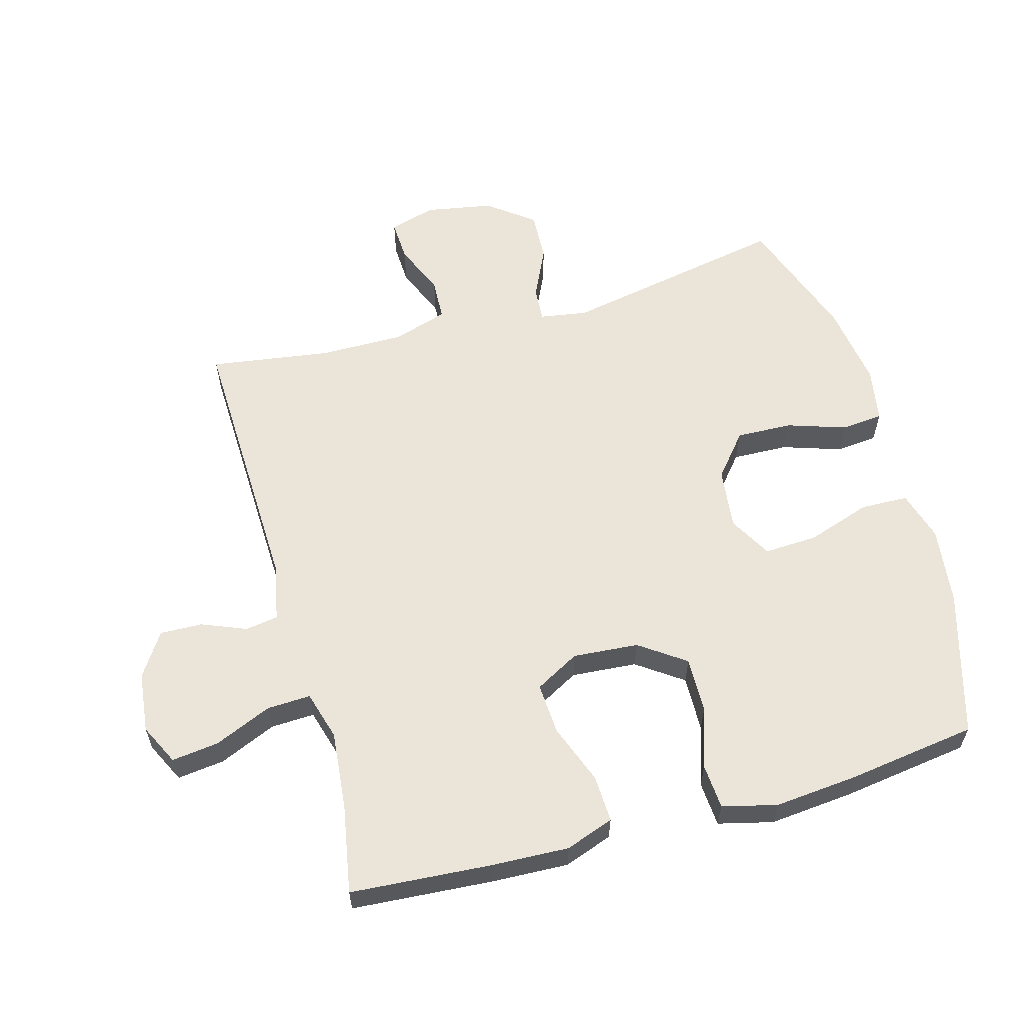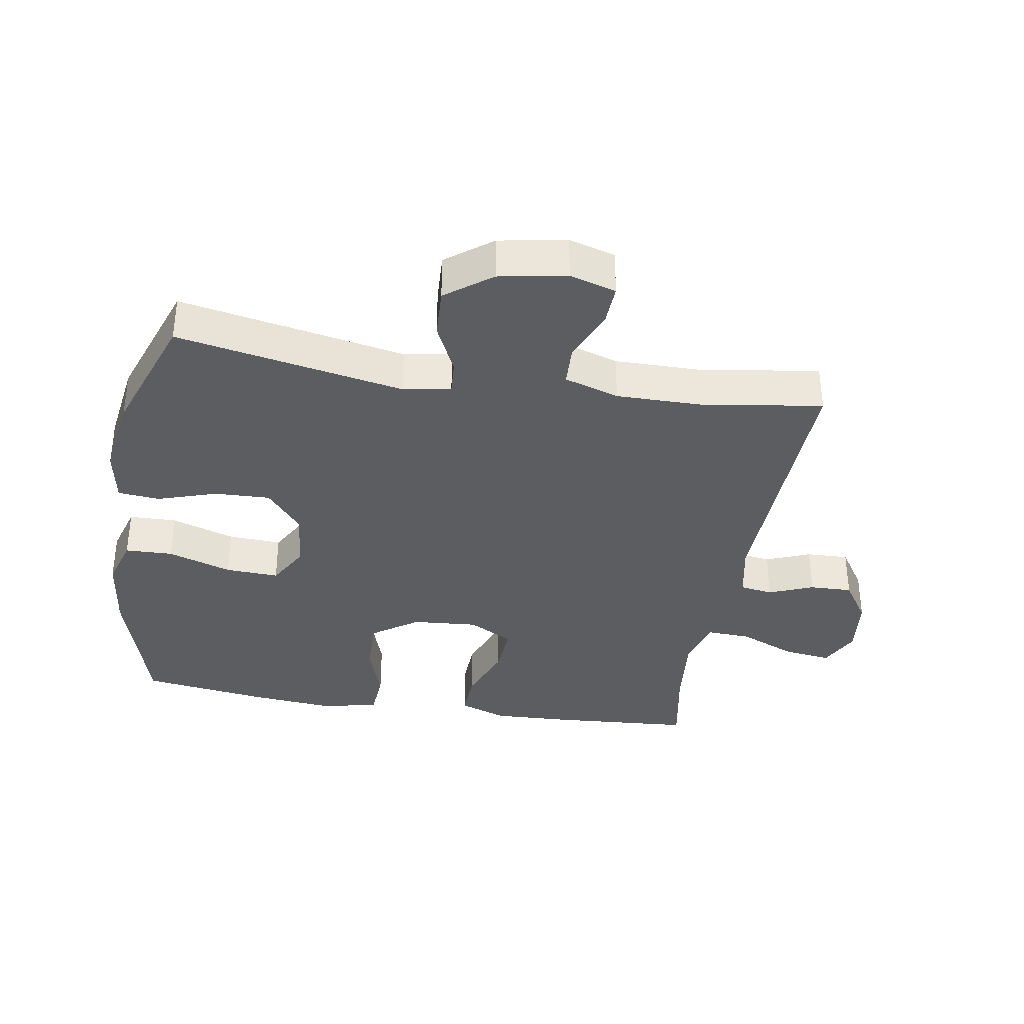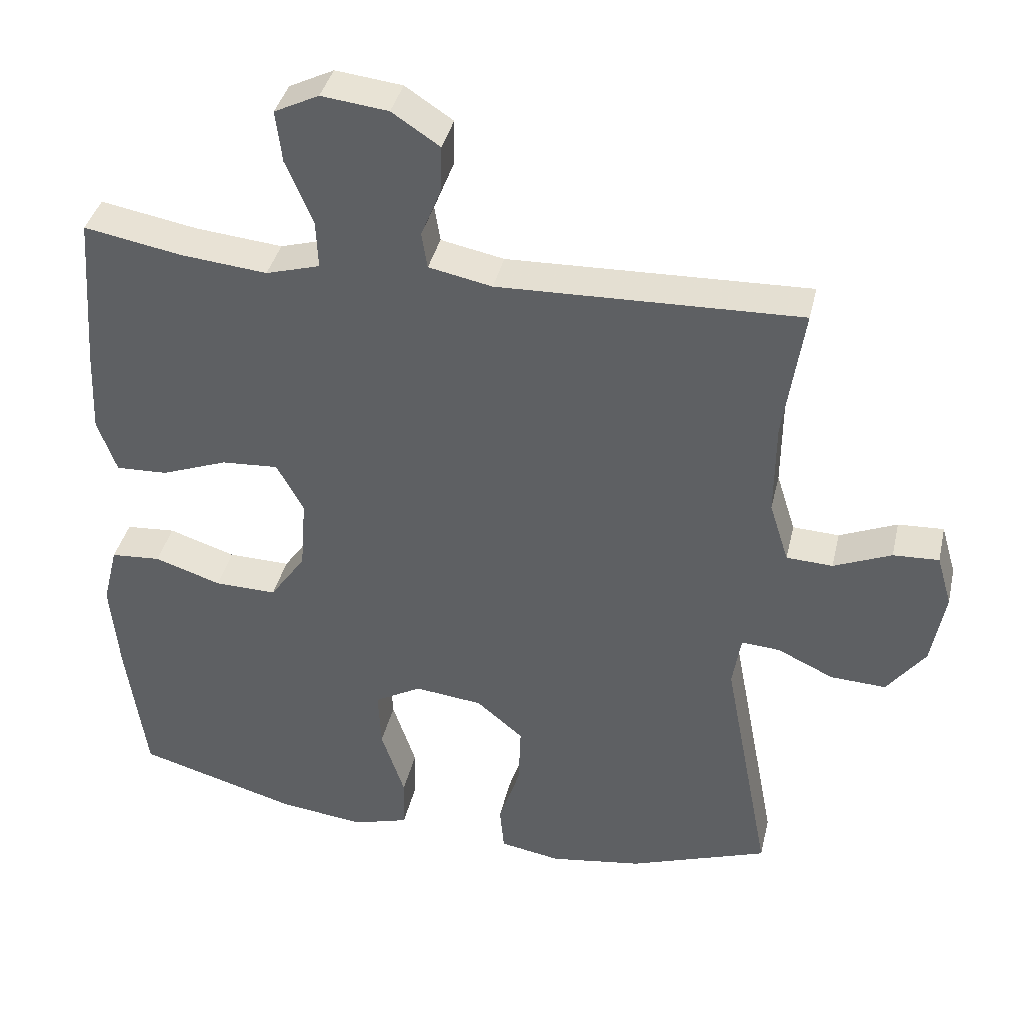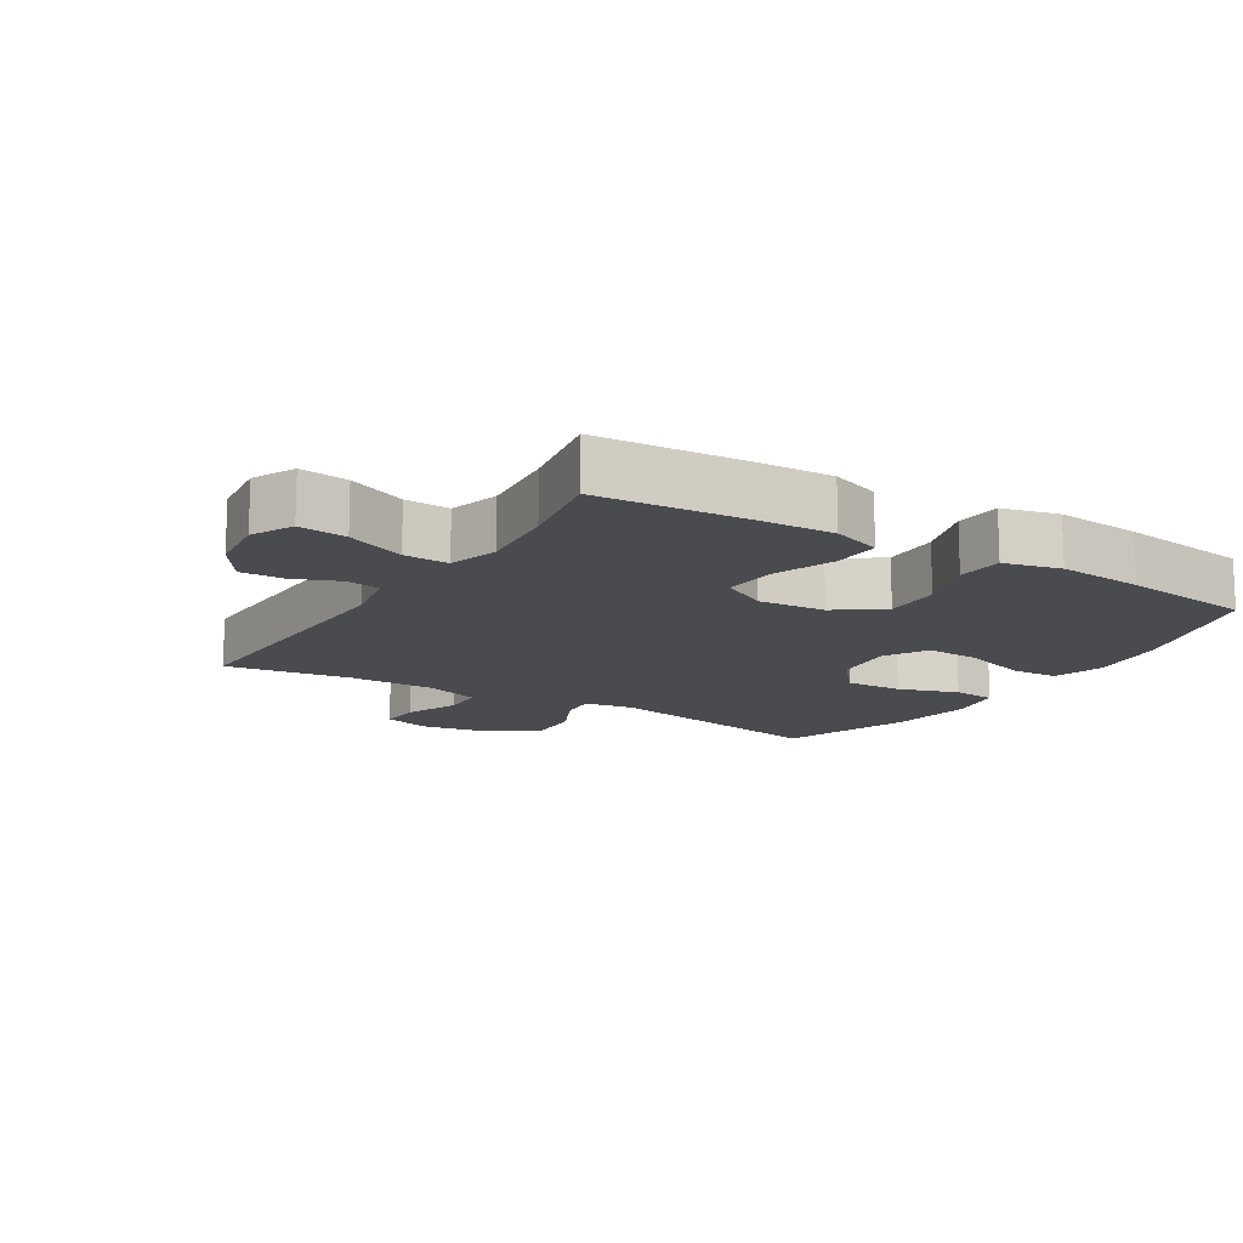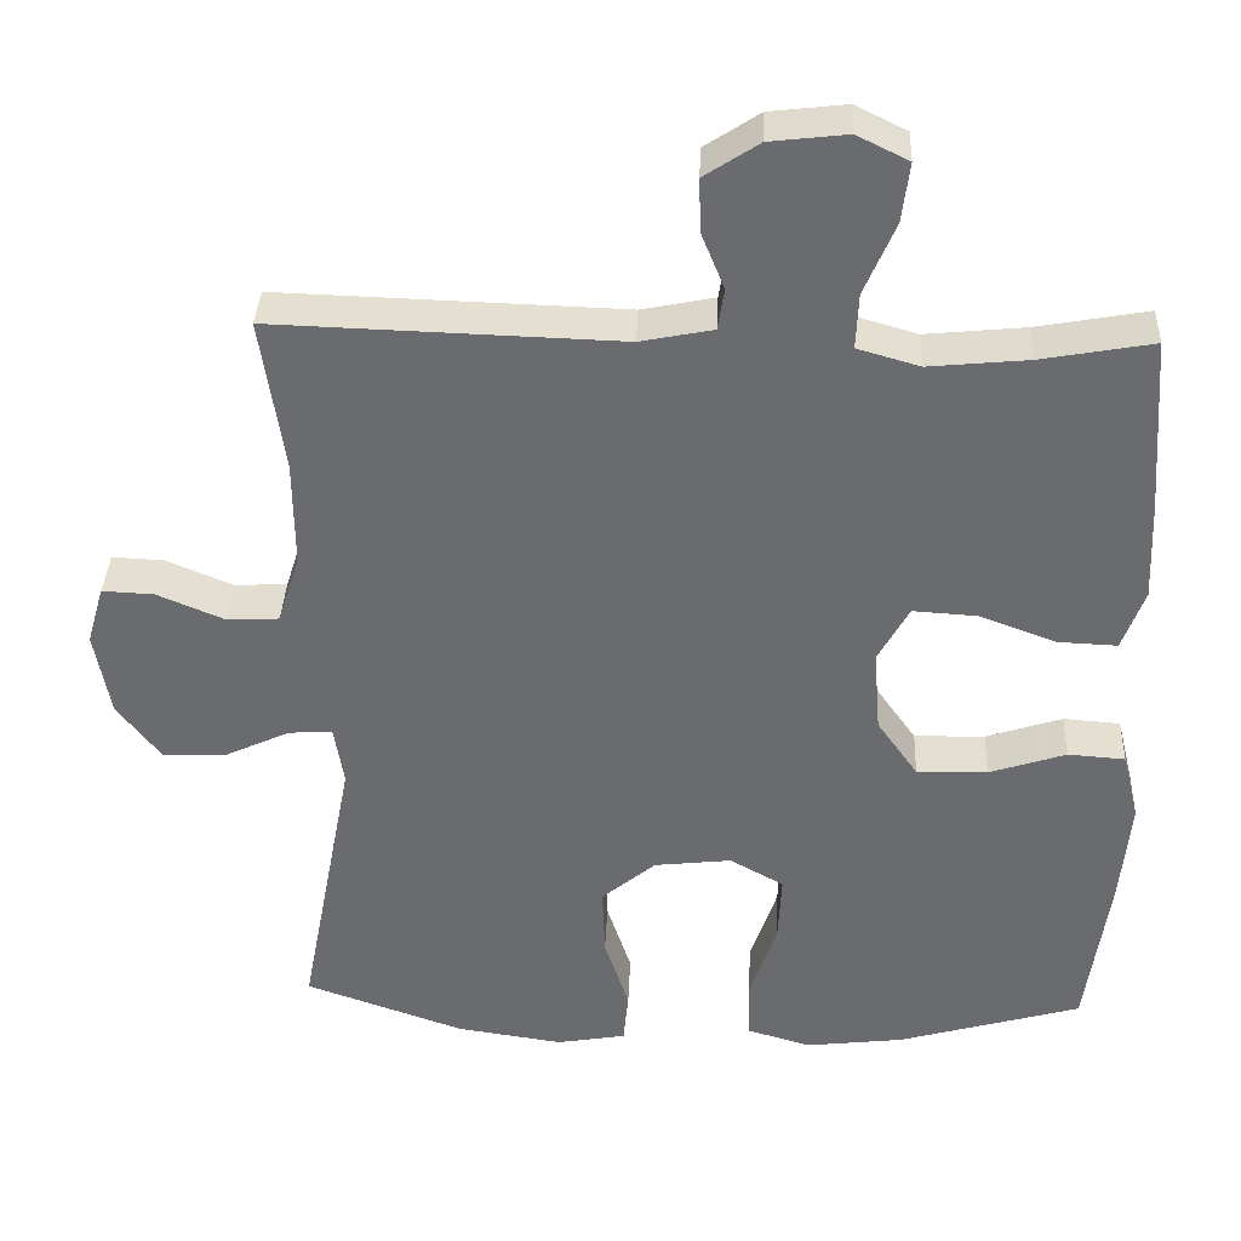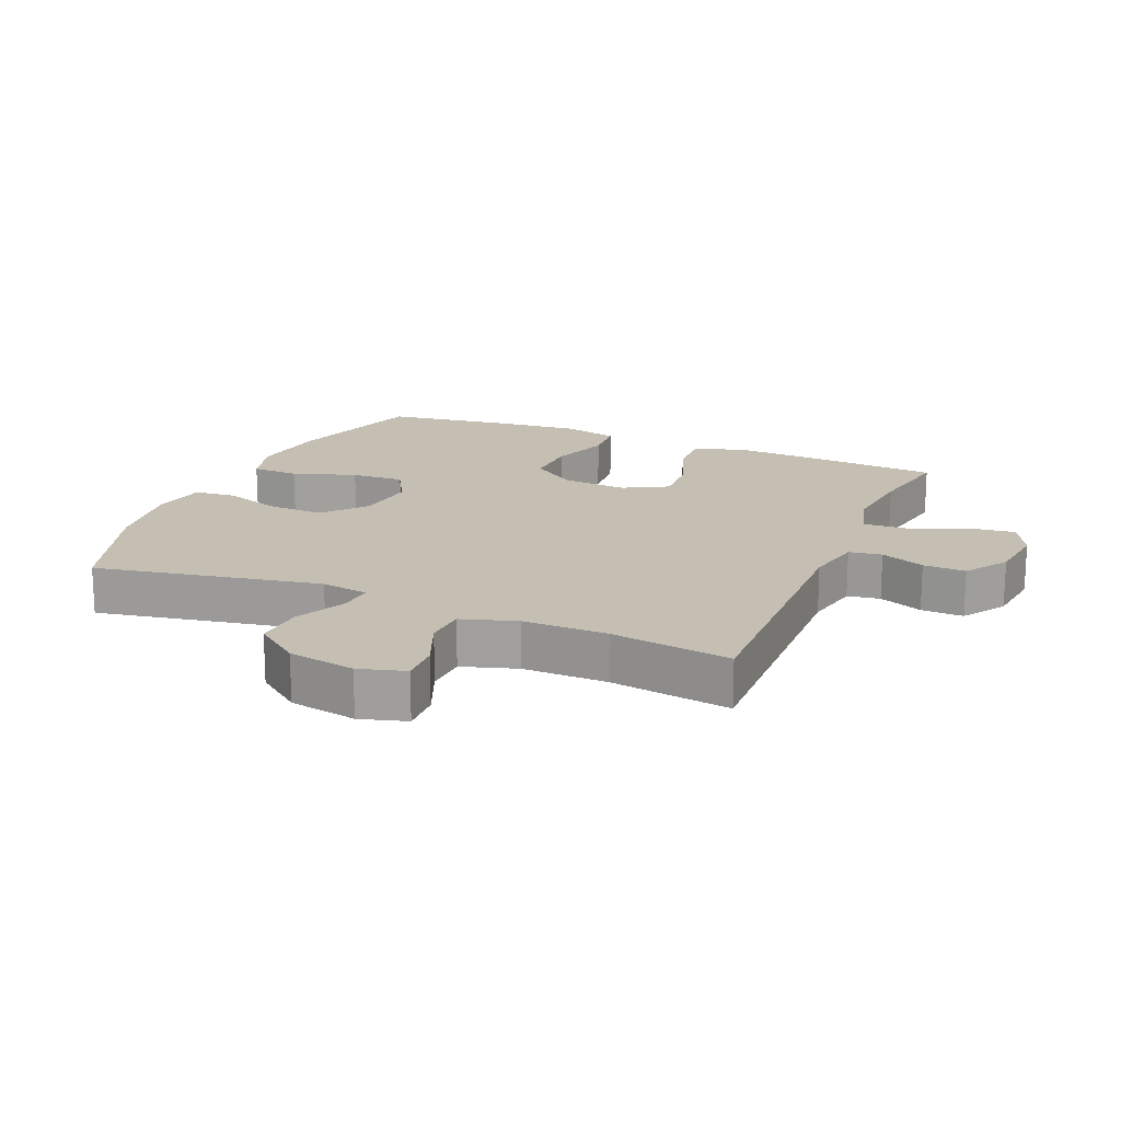
<metadata>
{"format":"obj","ext":"obj","renderer":"f3d","projection":"perspective","resolution":1024,"background":"white","views":[{"elev":59.6,"azim":74.4,"up":"+Y"},{"elev":-35.7,"azim":-99.5,"up":"+Y"},{"elev":38.4,"azim":-167.2,"up":"+Z"},{"elev":-14.0,"azim":58.3,"up":"+Y"},{"elev":36.3,"azim":2.4,"up":"+Z"},{"elev":17.6,"azim":-66.9,"up":"+Y"}]}
</metadata>
<code>
v -0.5 0.07 0.5
v -0.076 0.07 0.487
v 0.013 0.07 0.505
v 0.021 0.07 0.556
v -0.007 0.07 0.625
v -0.009 0.07 0.691
v 0.058 0.07 0.735
v 0.152 0.07 0.746
v 0.215 0.07 0.715
v 0.206 0.07 0.642
v 0.168 0.07 0.553
v 0.165 0.07 0.485
v 0.241 0.07 0.463
v 0.363 0.07 0.475
v 0.5 0.07 0.5
v 0.516 0.07 0.28
v 0.521 0.07 0.161
v 0.494 0.07 0.086
v 0.421 0.07 0.089
v 0.328 0.07 0.124
v 0.248 0.07 0.129
v 0.21 0.07 0.06
v 0.218 0.07 -0.042
v 0.268 0.07 -0.113
v 0.355 0.07 -0.111
v 0.449 0.07 -0.08
v 0.519 0.07 -0.085
v 0.54 0.07 -0.17
v 0.528 0.07 -0.3
v 0.5 0.07 -0.5
v 0.275 0.07 -0.565
v 0.154 0.07 -0.58
v 0.076 0.07 -0.557
v 0.074 0.07 -0.483
v 0.107 0.07 -0.384
v 0.111 0.07 -0.301
v 0.045 0.07 -0.264
v -0.05 0.07 -0.275
v -0.116 0.07 -0.33
v -0.113 0.07 -0.417
v -0.083 0.07 -0.508
v -0.089 0.07 -0.573
v -0.174 0.07 -0.588
v -0.304 0.07 -0.569
v -0.5 0.07 -0.5
v -0.433 0.07 -0.148
v -0.445 0.07 -0.074
v -0.499 0.07 -0.078
v -0.578 0.07 -0.115
v -0.656 0.07 -0.119
v -0.71 0.07 -0.048
v -0.729 0.07 0.057
v -0.708 0.07 0.129
v -0.644 0.07 0.126
v -0.563 0.07 0.092
v -0.498 0.07 0.095
v -0.471 0.07 0.18
v -0.472 0.07 0.312
v -0.5 0 0.5
v -0.076 0 0.487
v 0.013 0 0.505
v 0.021 0 0.556
v -0.007 0 0.625
v -0.009 0 0.691
v 0.058 0 0.735
v 0.152 0 0.746
v 0.215 0 0.715
v 0.206 0 0.642
v 0.168 0 0.553
v 0.165 0 0.485
v 0.241 0 0.463
v 0.363 0 0.475
v 0.5 0 0.5
v 0.516 0 0.28
v 0.521 0 0.161
v 0.494 0 0.086
v 0.421 0 0.089
v 0.328 0 0.124
v 0.248 0 0.129
v 0.21 0 0.06
v 0.218 0 -0.042
v 0.268 0 -0.113
v 0.355 0 -0.111
v 0.449 0 -0.08
v 0.519 0 -0.085
v 0.54 0 -0.17
v 0.528 0 -0.3
v 0.5 0 -0.5
v 0.275 0 -0.565
v 0.154 0 -0.58
v 0.076 0 -0.557
v 0.074 0 -0.483
v 0.107 0 -0.384
v 0.111 0 -0.301
v 0.045 0 -0.264
v -0.05 0 -0.275
v -0.116 0 -0.33
v -0.113 0 -0.417
v -0.083 0 -0.508
v -0.089 0 -0.573
v -0.174 0 -0.588
v -0.304 0 -0.569
v -0.5 0 -0.5
v -0.433 0 -0.148
v -0.445 0 -0.074
v -0.499 0 -0.078
v -0.578 0 -0.115
v -0.656 0 -0.119
v -0.71 0 -0.048
v -0.729 0 0.057
v -0.708 0 0.129
v -0.644 0 0.126
v -0.563 0 0.092
v -0.498 0 0.095
v -0.471 0 0.18
v -0.472 0 0.312
f 52 53 54 55
f 52 55 56
f 51 52 56
f 48 49 50 51
f 47 48 51 56
f 43 44 45 46
f 43 46 47
f 40 41 42 43
f 39 40 43 47
f 38 39 47 56
f 32 33 34 35
f 32 35 36
f 31 32 36
f 30 31 36
f 29 30 36 37
f 25 26 27 28
f 24 25 28 29
f 17 18 19 20
f 17 20 21
f 14 15 16 17
f 13 14 17 21
f 12 13 21 22
f 8 9 10 11
f 8 11 12
f 7 8 12
f 4 5 6 7
f 3 4 7 12
f 2 3 12 22
f 58 1 2 22
f 37 38 56 57
f 24 29 37 57
f 23 24 57 58
f 22 23 58
f 113 112 111 110
f 114 113 110
f 114 110 109
f 109 108 107 106
f 114 109 106 105
f 104 103 102 101
f 105 104 101
f 101 100 99 98
f 105 101 98 97
f 114 105 97 96
f 93 92 91 90
f 94 93 90
f 94 90 89
f 94 89 88
f 95 94 88 87
f 86 85 84 83
f 87 86 83 82
f 78 77 76 75
f 79 78 75
f 75 74 73 72
f 79 75 72 71
f 80 79 71 70
f 69 68 67 66
f 70 69 66
f 70 66 65
f 65 64 63 62
f 70 65 62 61
f 80 70 61 60
f 80 60 59 116
f 115 114 96 95
f 115 95 87 82
f 116 115 82 81
f 116 81 80
f 1 59 60 2
f 2 60 61 3
f 3 61 62 4
f 4 62 63 5
f 5 63 64 6
f 6 64 65 7
f 7 65 66 8
f 8 66 67 9
f 9 67 68 10
f 10 68 69 11
f 11 69 70 12
f 12 70 71 13
f 13 71 72 14
f 14 72 73 15
f 15 73 74 16
f 16 74 75 17
f 17 75 76 18
f 18 76 77 19
f 19 77 78 20
f 20 78 79 21
f 21 79 80 22
f 22 80 81 23
f 23 81 82 24
f 24 82 83 25
f 25 83 84 26
f 26 84 85 27
f 27 85 86 28
f 28 86 87 29
f 29 87 88 30
f 30 88 89 31
f 31 89 90 32
f 32 90 91 33
f 33 91 92 34
f 34 92 93 35
f 35 93 94 36
f 36 94 95 37
f 37 95 96 38
f 38 96 97 39
f 39 97 98 40
f 40 98 99 41
f 41 99 100 42
f 42 100 101 43
f 43 101 102 44
f 44 102 103 45
f 45 103 104 46
f 46 104 105 47
f 47 105 106 48
f 48 106 107 49
f 49 107 108 50
f 50 108 109 51
f 51 109 110 52
f 52 110 111 53
f 53 111 112 54
f 54 112 113 55
f 55 113 114 56
f 56 114 115 57
f 57 115 116 58
f 58 116 59 1

</code>
